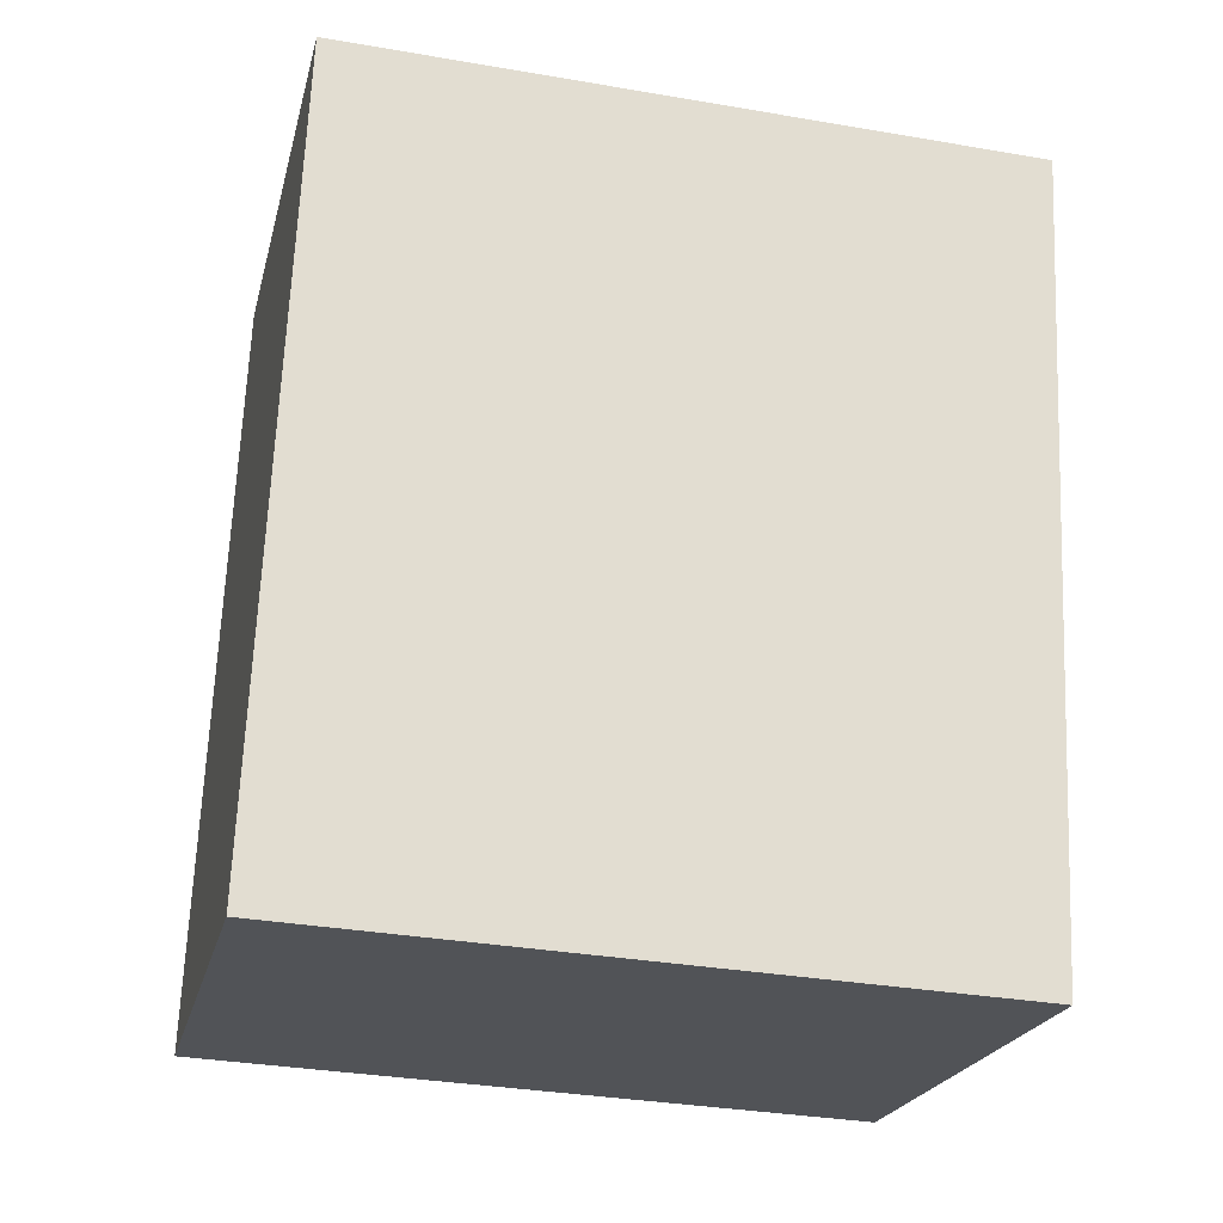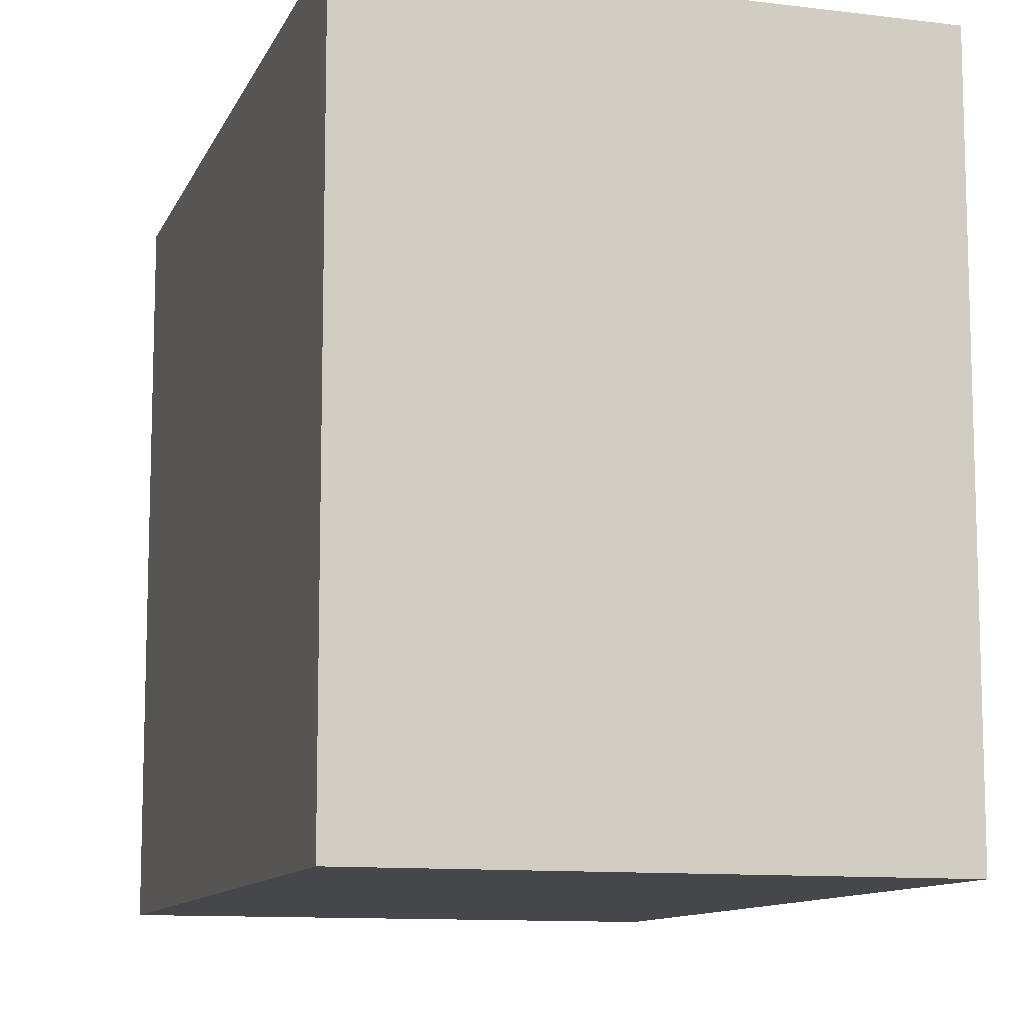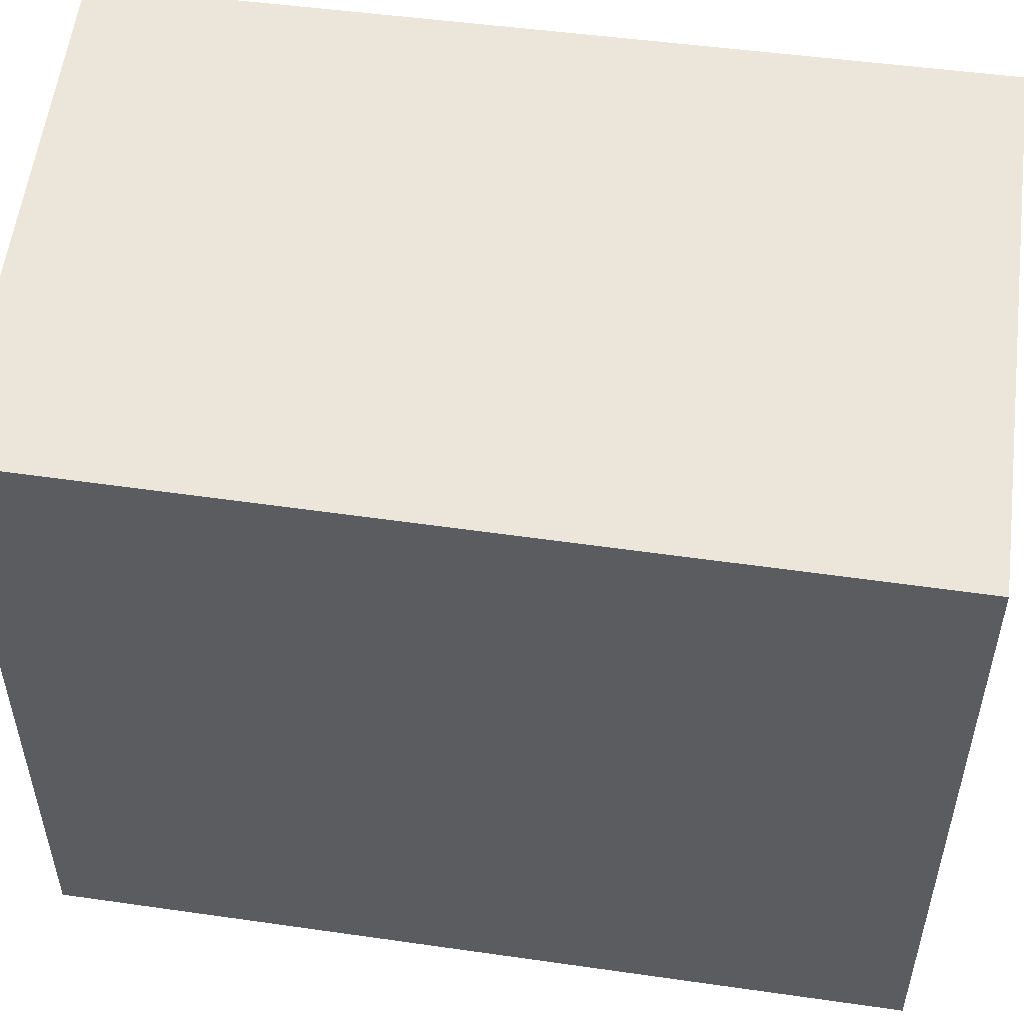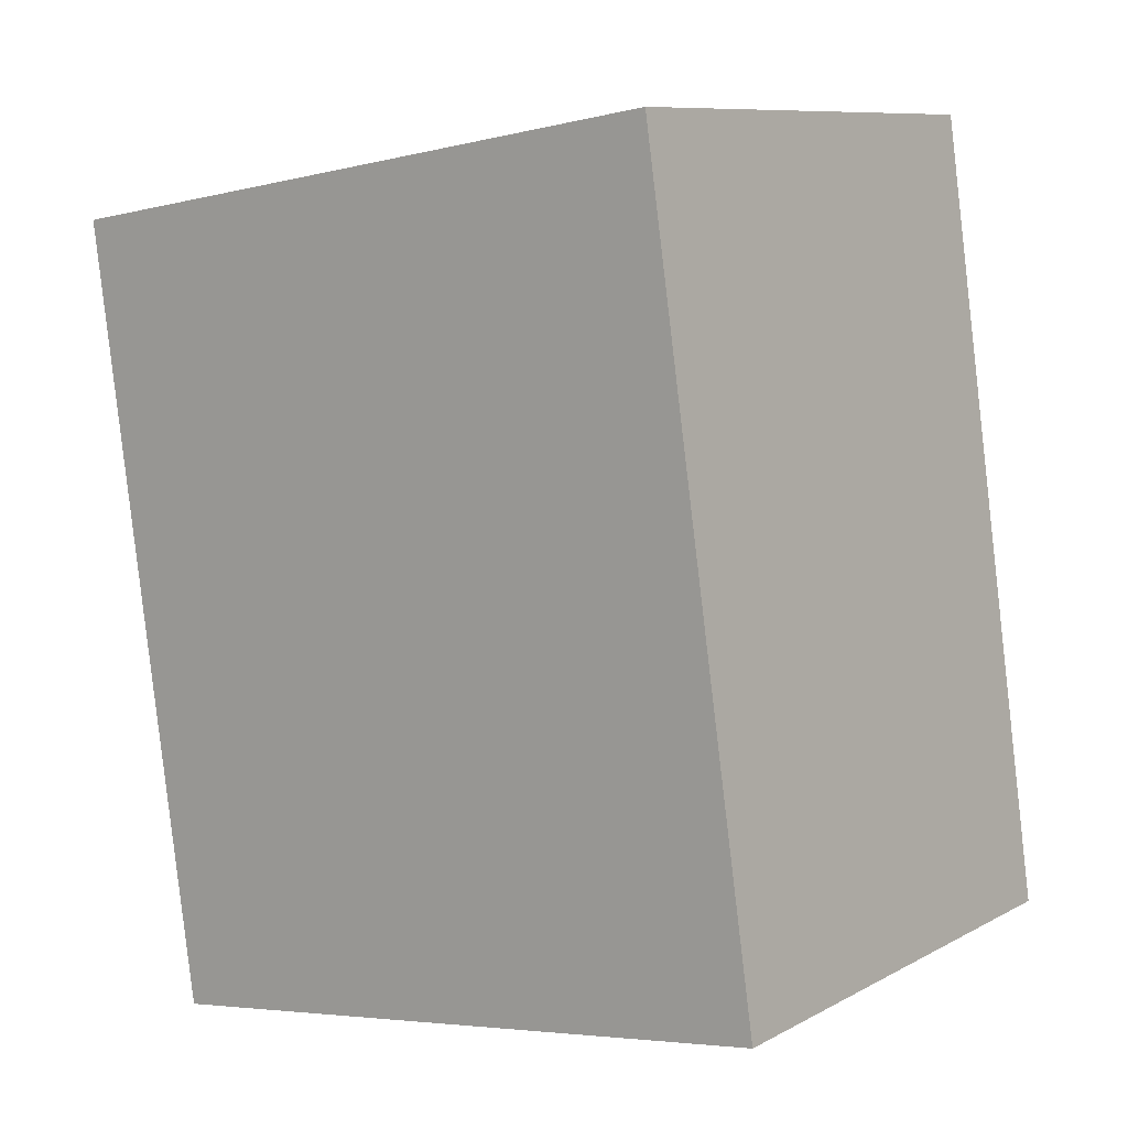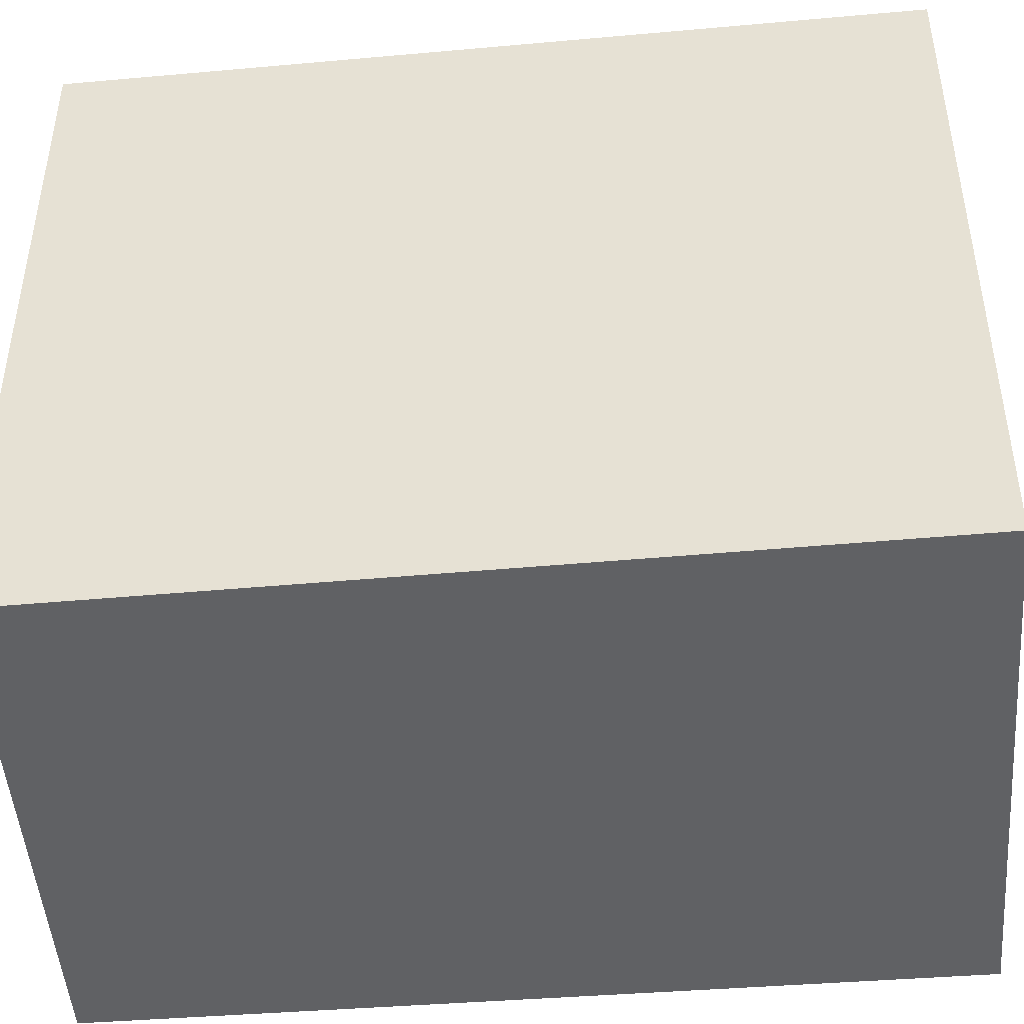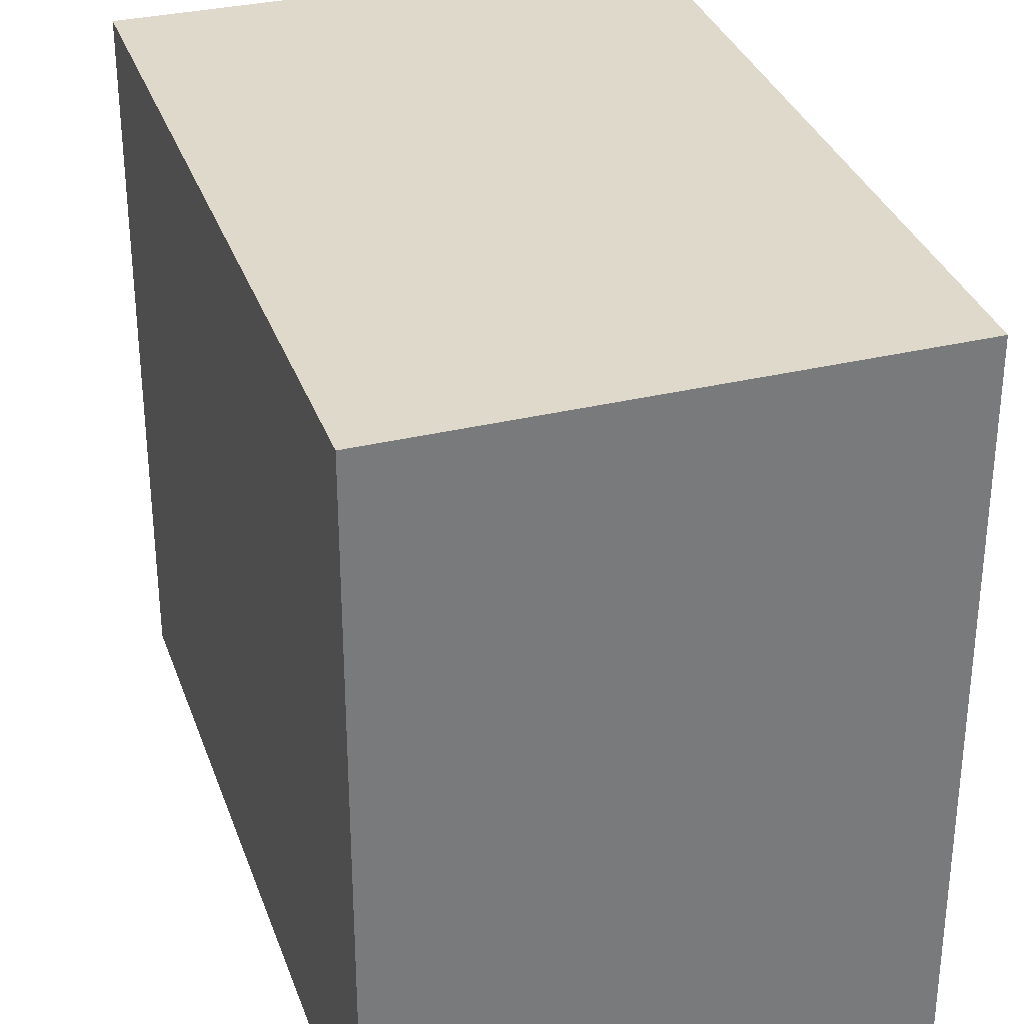
<metadata>
{"format":"obj","ext":"obj","renderer":"f3d","projection":"perspective","resolution":1024,"background":"white","views":[{"elev":-33.6,"azim":76.8,"up":"+Z"},{"elev":-10.7,"azim":-6.3,"up":"+Y"},{"elev":54.4,"azim":-71.3,"up":"+Y"},{"elev":-4.9,"azim":128.1,"up":"+Z"},{"elev":-46.8,"azim":-74.1,"up":"+Y"},{"elev":32.3,"azim":173.1,"up":"+Y"}]}
</metadata>
<code>
v  0 2.374 1.454e-16
v  2.268 2.374 2.36
v  1.744 2.374 -0.366
v  0.48 2.374 2.717
v  1.744 2.241e-17 -0.366
v  0 0 0
v  0.48 -1.664e-16 2.717
v  2.268 -1.445e-16 2.36
g defaultobject
f 1 2 3
f 2 1 4
f 5 1 3
f 1 5 6
f 6 4 1
f 4 6 7
f 7 2 4
f 2 7 8
f 8 3 2
f 3 8 5
f 8 6 5
f 6 8 7

</code>
